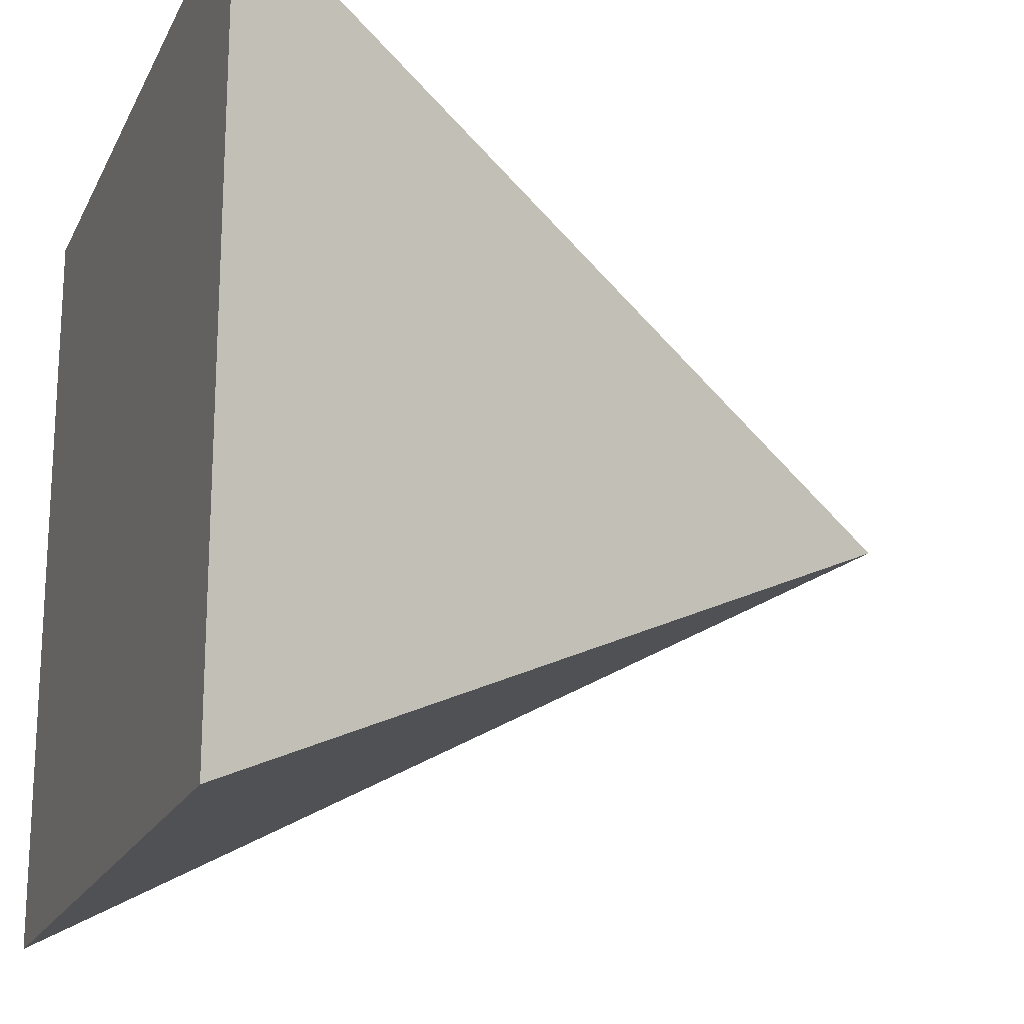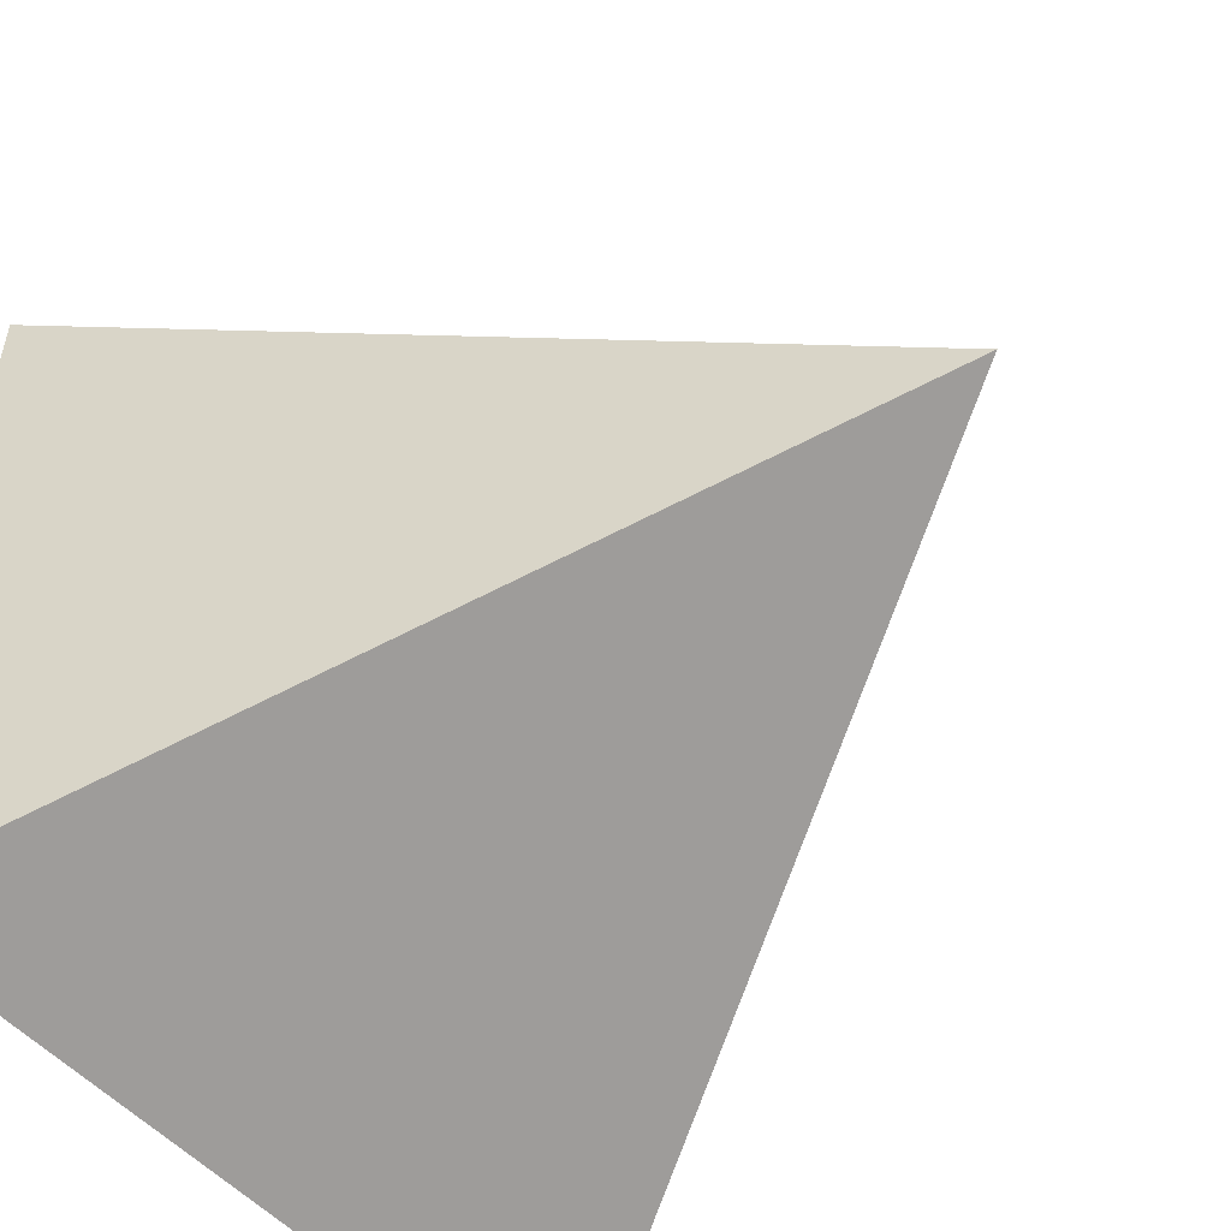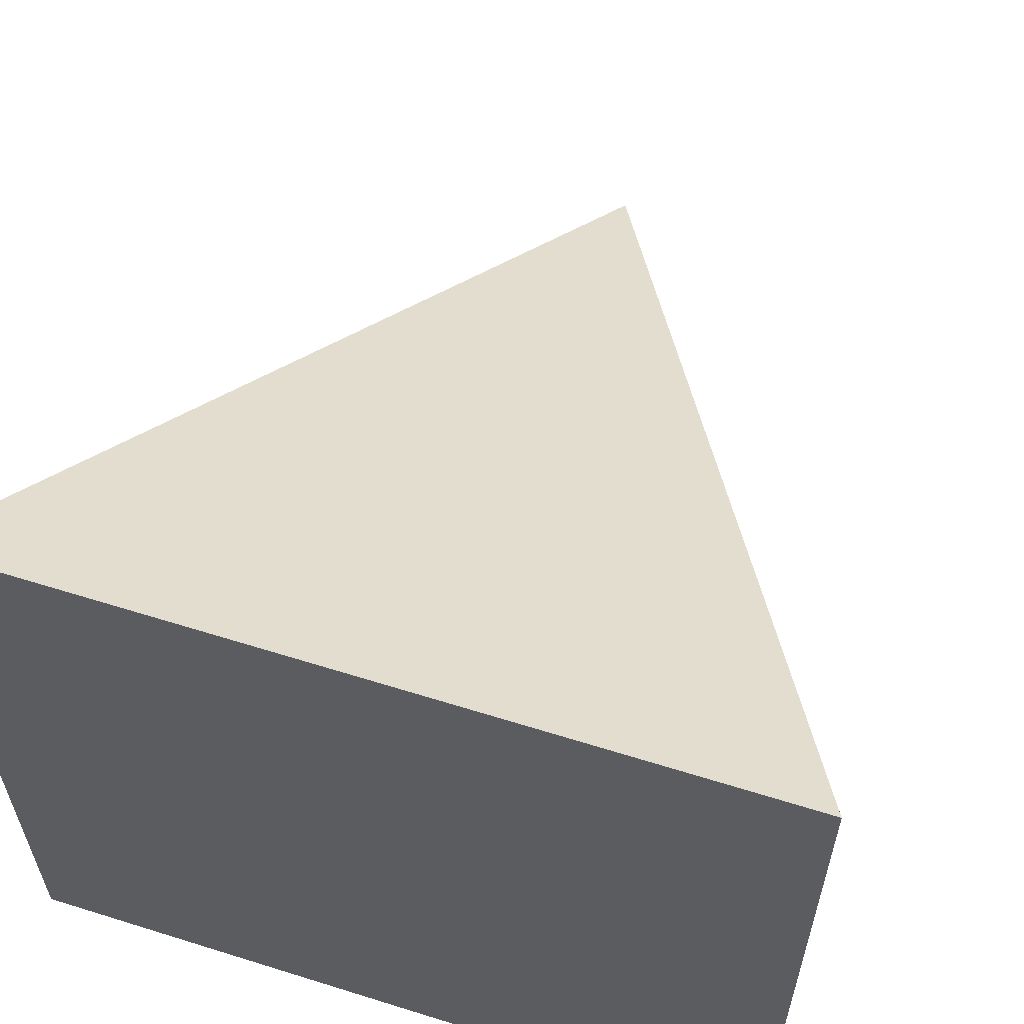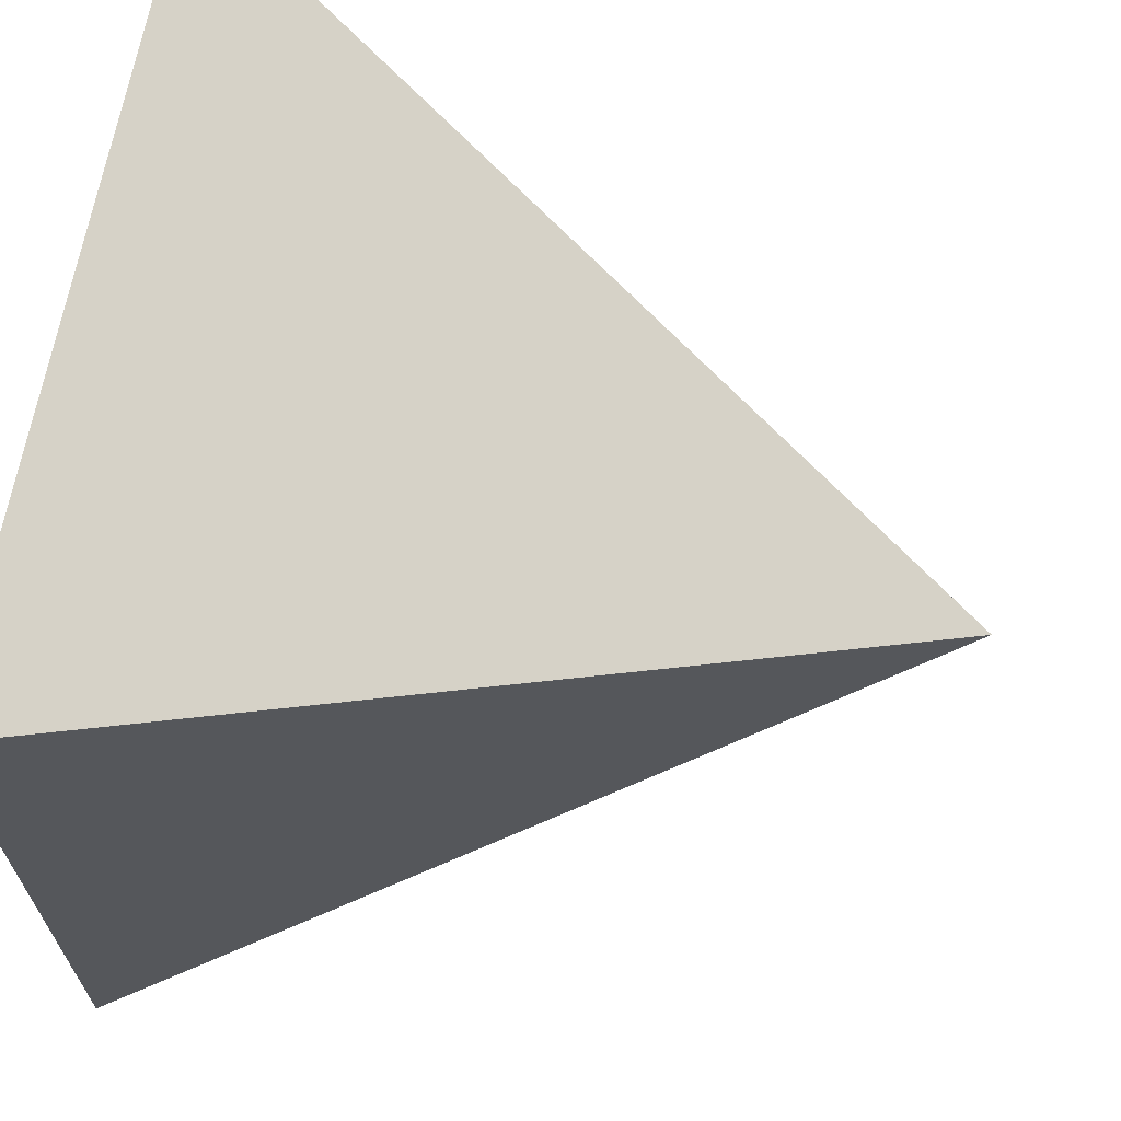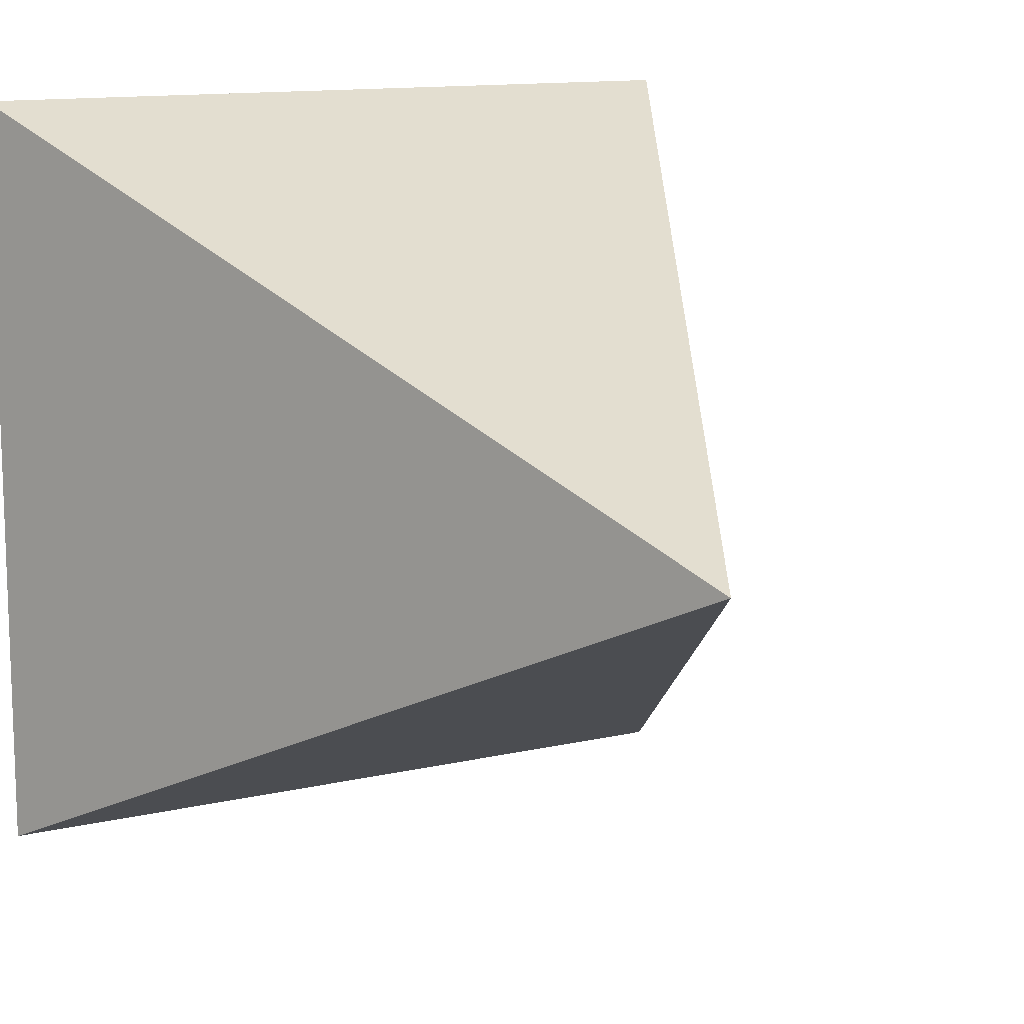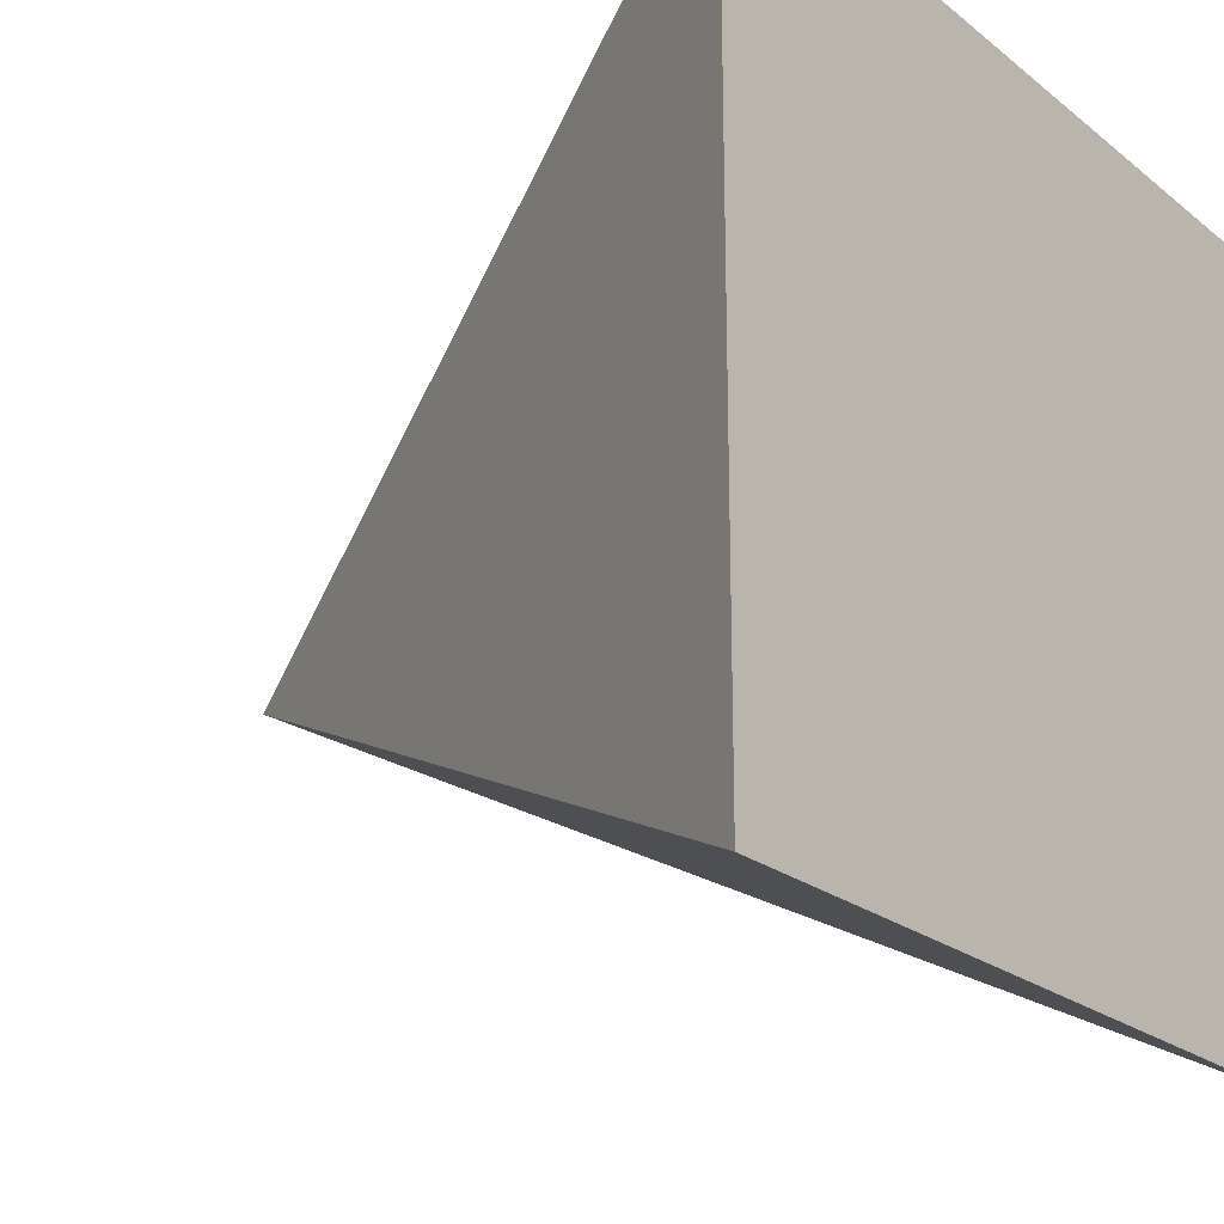
<metadata>
{"format":"obj","ext":"obj","renderer":"f3d","projection":"perspective","resolution":1024,"background":"white","views":[{"elev":-19.0,"azim":70.4,"up":"+Z"},{"elev":-53.1,"azim":131.1,"up":"+Z"},{"elev":60.4,"azim":17.8,"up":"+Z"},{"elev":67.0,"azim":100.6,"up":"+Z"},{"elev":12.5,"azim":151.2,"up":"+Z"},{"elev":-22.8,"azim":-52.9,"up":"+Z"}]}
</metadata>
<code>
o Plane
v 0 2 0
v -1 0 -1
v -1 0 1
v 1 0 1
v 1 0 -1
f 3 2 5 4
f 1 2 3
f 1 5 2
f 1 4 5
f 1 3 4

</code>
